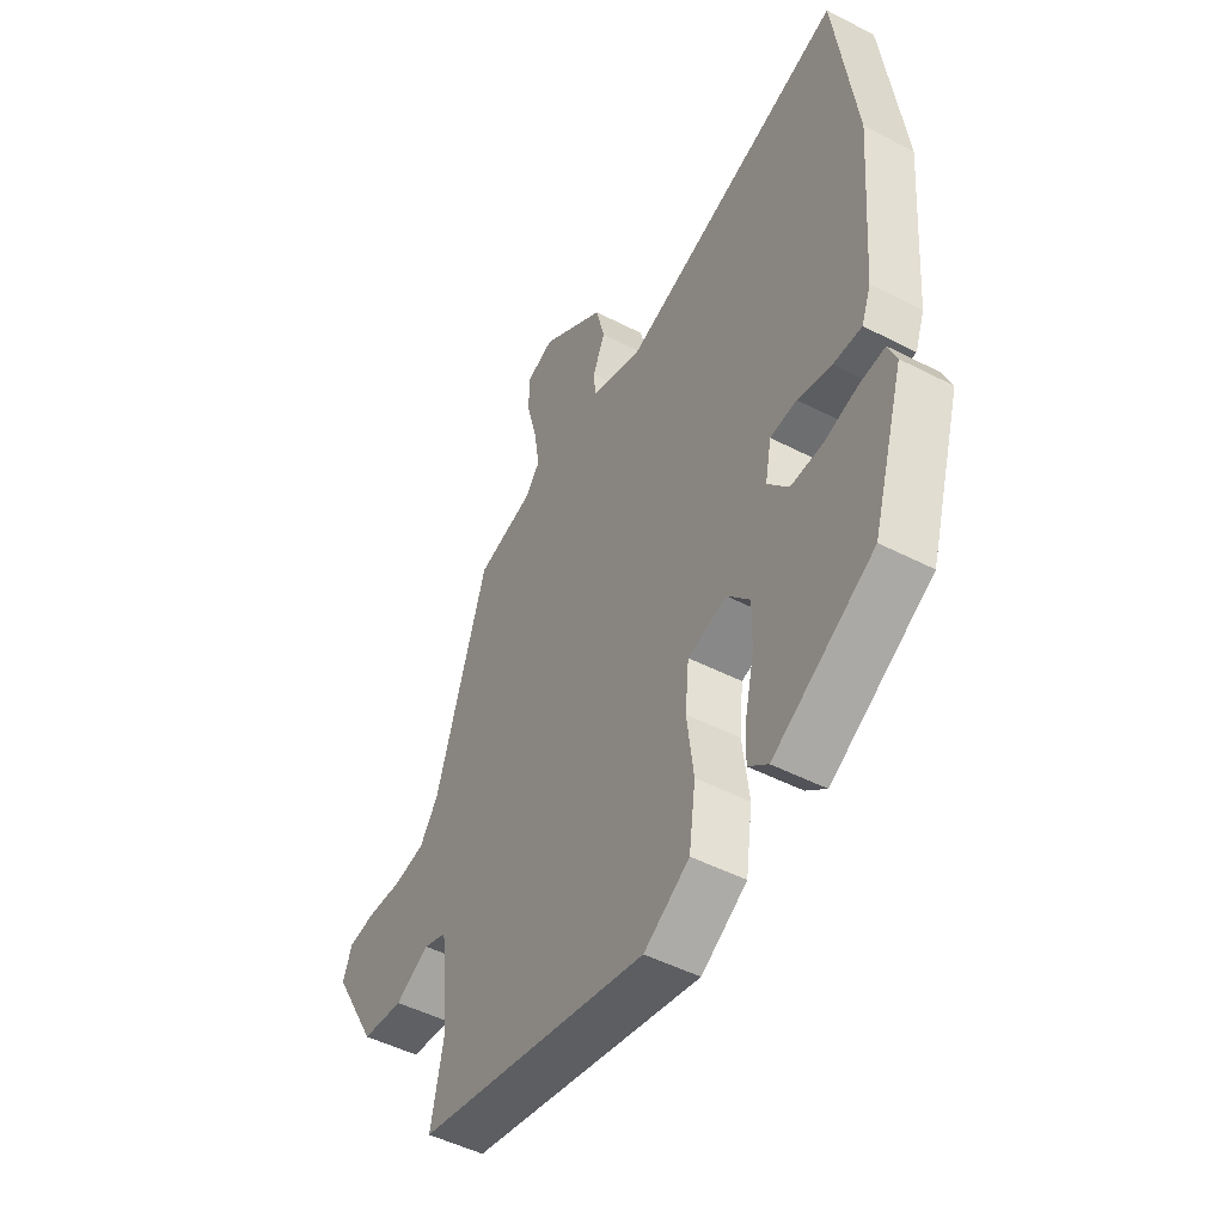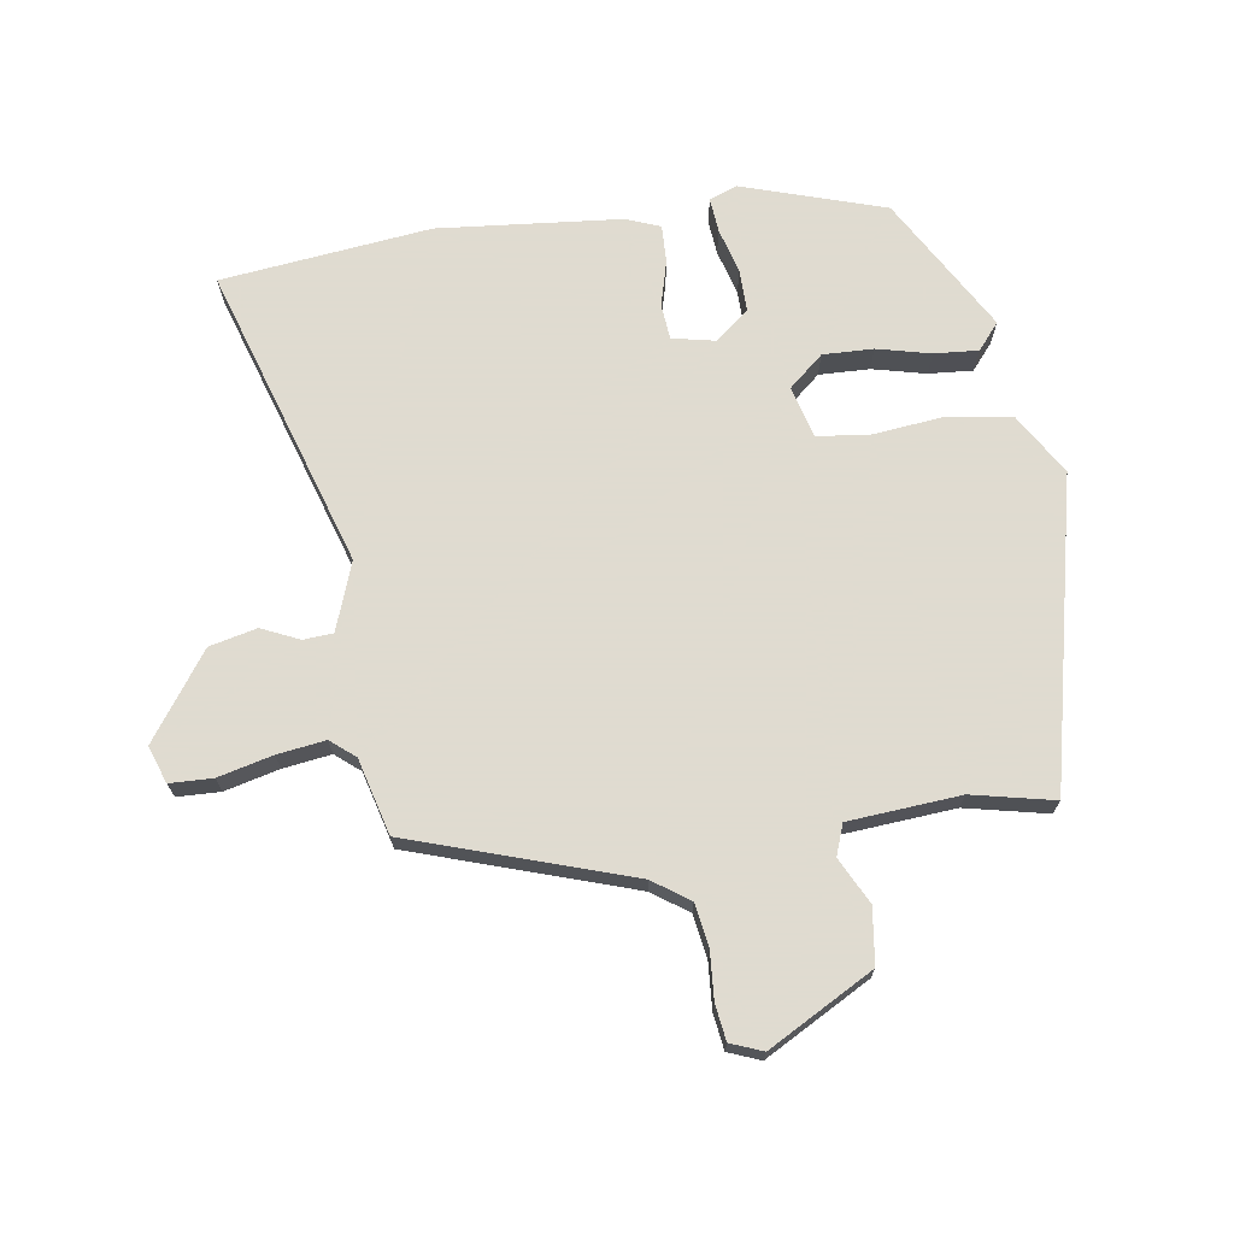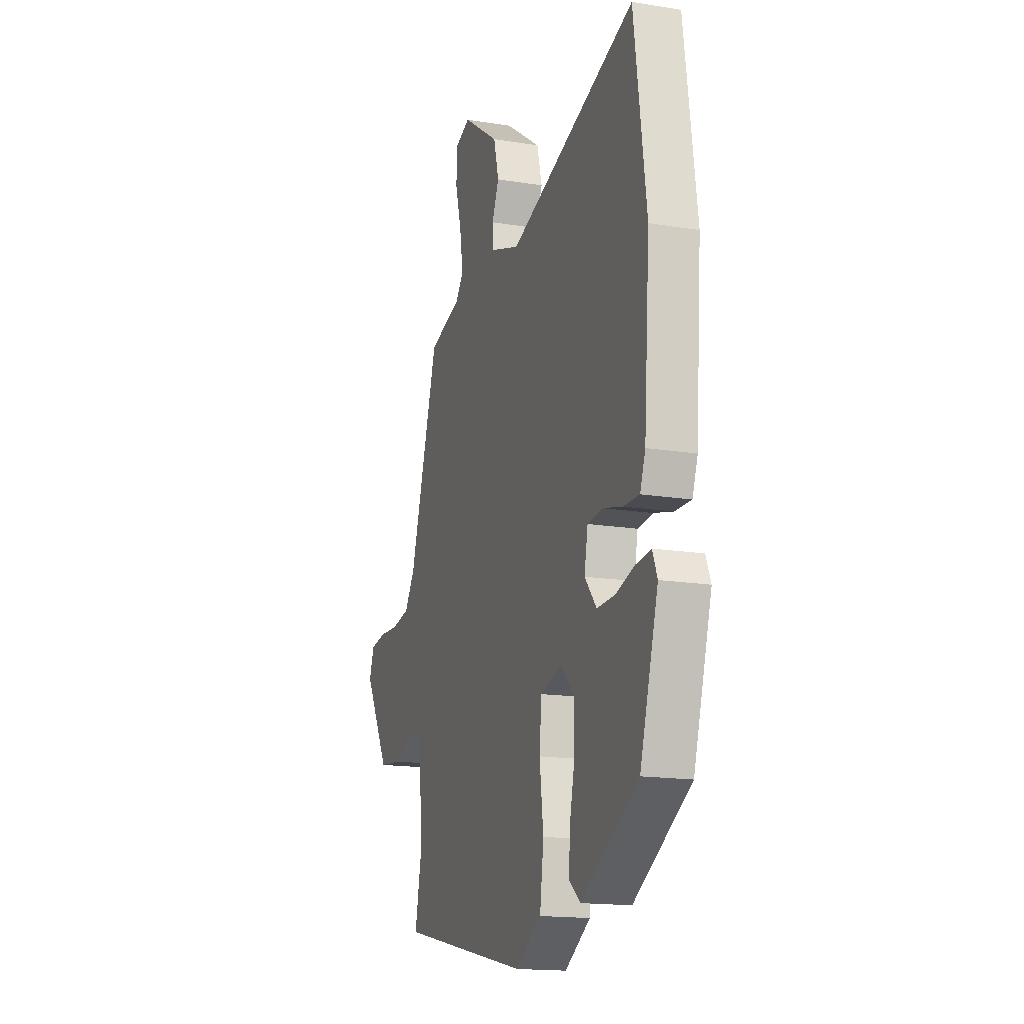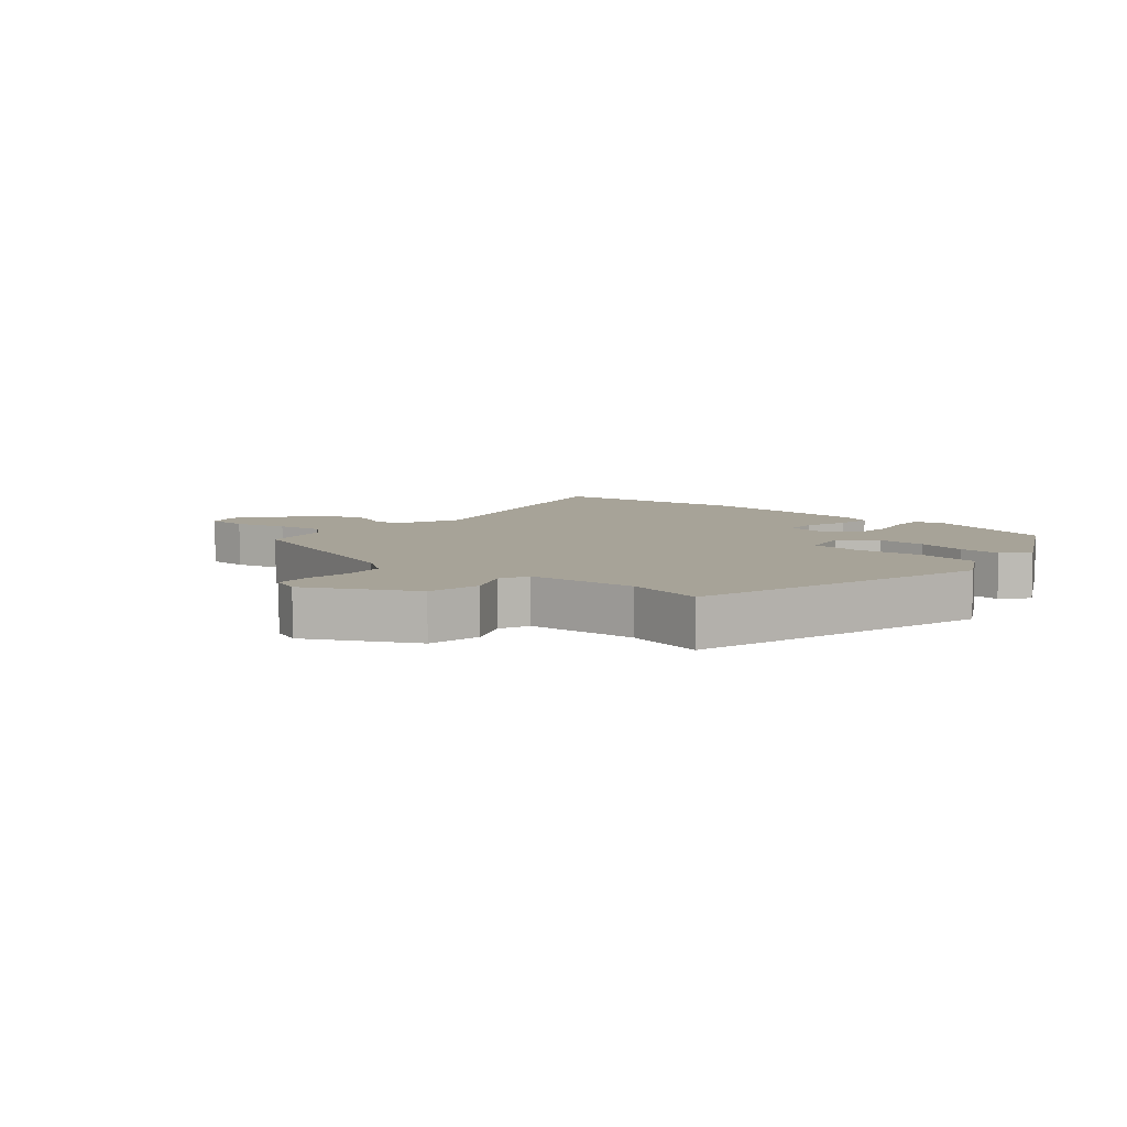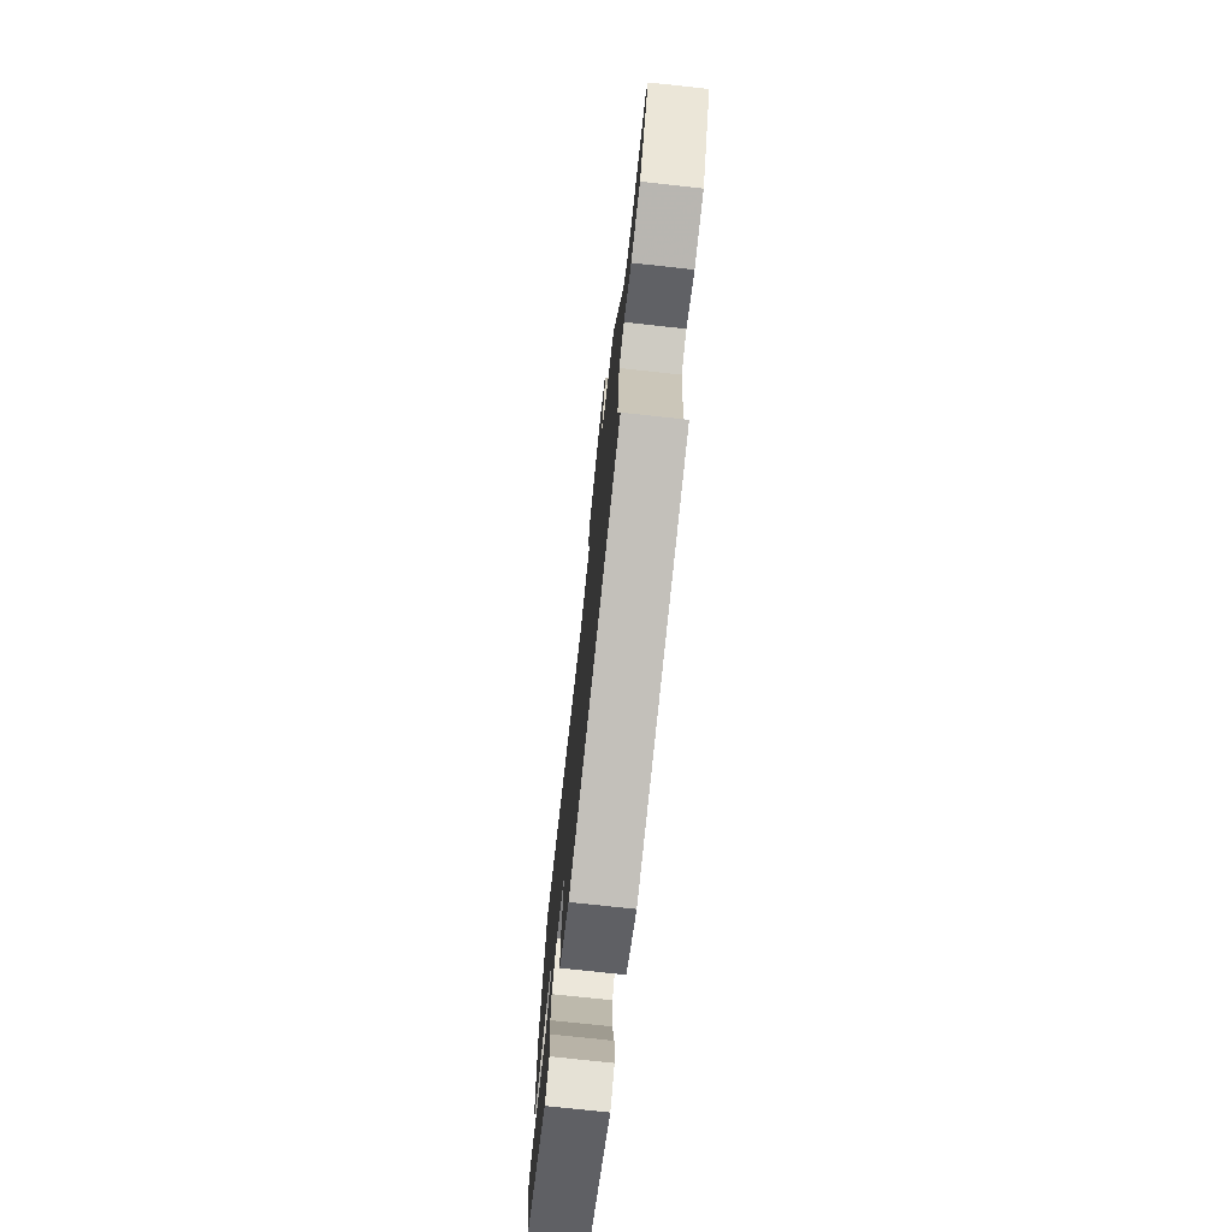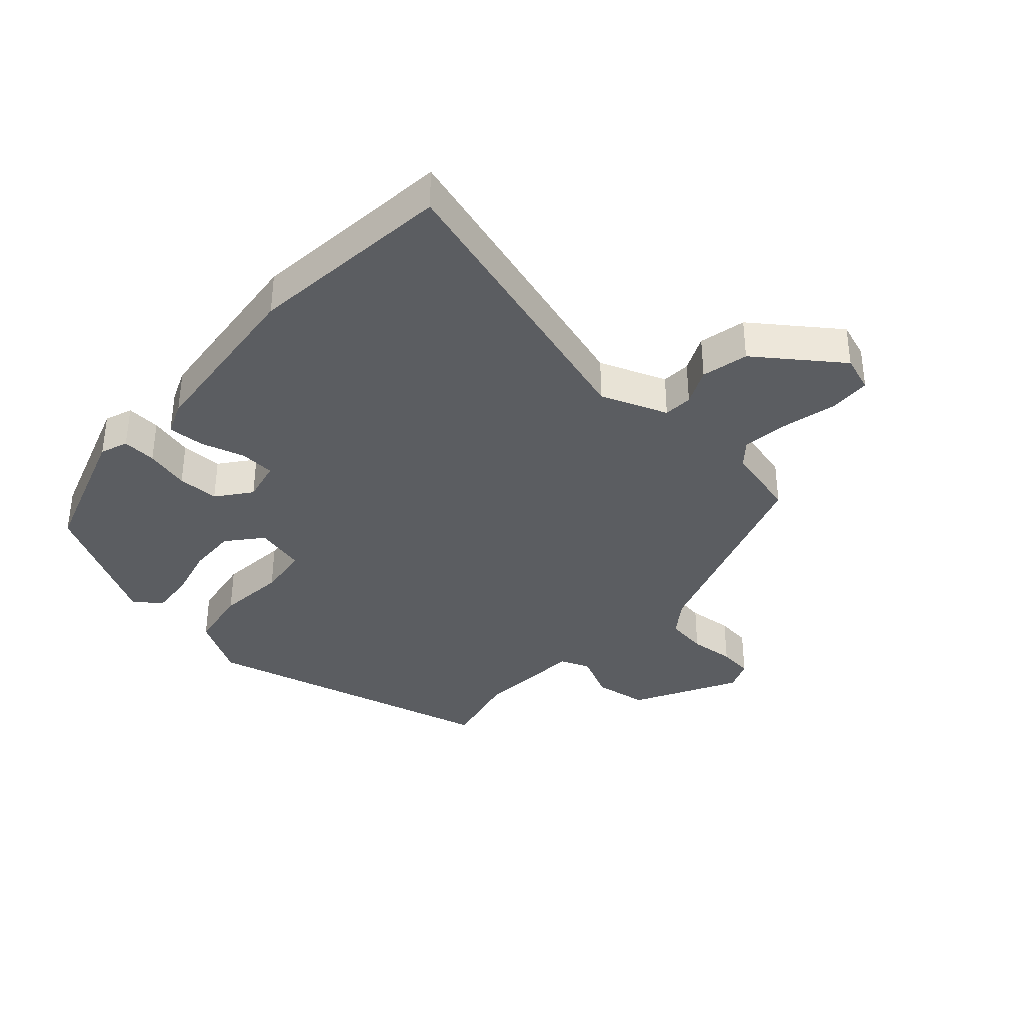
<metadata>
{"format":"obj","ext":"obj","renderer":"f3d","projection":"perspective","resolution":1024,"background":"white","views":[{"elev":-48.7,"azim":-119.9,"up":"+Z"},{"elev":70.2,"azim":82.5,"up":"+Y"},{"elev":-16.3,"azim":-108.5,"up":"+Z"},{"elev":6.8,"azim":133.2,"up":"+Y"},{"elev":-75.2,"azim":83.8,"up":"+Z"},{"elev":-36.0,"azim":-40.2,"up":"+Y"}]}
</metadata>
<code>
v -0.466 0.07 -0.359
v -0.534 0.07 -0.132
v -0.516 0.07 -0.088
v -0.461 0.07 -0.094
v -0.39 0.07 -0.115
v -0.323 0.07 -0.117
v -0.279 0.07 -0.064
v -0.292 0.07 0.004
v -0.348 0.07 0.01
v -0.42 0.07 -0.008
v -0.48 0.07 -0.009
v -0.5 0.07 0.045
v -0.522 0.07 0.336
v -0.477 0.07 0.668
v -0.001 0.07 0.508
v 0.108 0.07 0.545
v 0.112 0.07 0.592
v 0.086 0.07 0.652
v 0.105 0.07 0.727
v 0.242 0.07 0.821
v 0.3 0.07 0.799
v 0.301 0.07 0.731
v 0.278 0.07 0.645
v 0.266 0.07 0.569
v 0.297 0.07 0.53
v 0.417 0.07 0.496
v 0.525 0.07 0.148
v 0.564 0.07 0.09
v 0.632 0.07 0.078
v 0.706 0.07 0.082
v 0.763 0.07 0.073
v 0.782 0.07 0.022
v 0.688 0.07 -0.143
v 0.6 0.07 -0.153
v 0.528 0.07 -0.115
v 0.479 0.07 -0.132
v 0.462 0.07 -0.309
v 0.488 0.07 -0.439
v -0.002 0.07 -0.543
v -0.098 0.07 -0.483
v -0.112 0.07 -0.38
v -0.098 0.07 -0.269
v -0.106 0.07 -0.185
v -0.188 0.07 -0.162
v -0.236 0.07 -0.216
v -0.235 0.07 -0.296
v -0.216 0.07 -0.381
v -0.212 0.07 -0.451
v -0.254 0.07 -0.485
v -0.466 0 -0.359
v -0.534 0 -0.132
v -0.516 0 -0.088
v -0.461 0 -0.094
v -0.39 0 -0.115
v -0.323 0 -0.117
v -0.279 0 -0.064
v -0.292 0 0.004
v -0.348 0 0.01
v -0.42 0 -0.008
v -0.48 0 -0.009
v -0.5 0 0.045
v -0.522 0 0.336
v -0.477 0 0.668
v -0.001 0 0.508
v 0.108 0 0.545
v 0.112 0 0.592
v 0.086 0 0.652
v 0.105 0 0.727
v 0.242 0 0.821
v 0.3 0 0.799
v 0.301 0 0.731
v 0.278 0 0.645
v 0.266 0 0.569
v 0.297 0 0.53
v 0.417 0 0.496
v 0.525 0 0.148
v 0.564 0 0.09
v 0.632 0 0.078
v 0.706 0 0.082
v 0.763 0 0.073
v 0.782 0 0.022
v 0.688 0 -0.143
v 0.6 0 -0.153
v 0.528 0 -0.115
v 0.479 0 -0.132
v 0.462 0 -0.309
v 0.488 0 -0.439
v -0.002 0 -0.543
v -0.098 0 -0.483
v -0.112 0 -0.38
v -0.098 0 -0.269
v -0.106 0 -0.185
v -0.188 0 -0.162
v -0.236 0 -0.216
v -0.235 0 -0.296
v -0.216 0 -0.381
v -0.212 0 -0.451
v -0.254 0 -0.485
f 46 47 48 49
f 45 46 49 1
f 44 45 1 2
f 39 40 41 42
f 37 38 39 42
f 36 37 42 43
f 35 36 43 44
f 33 34 35
f 32 33 35
f 29 30 31 32
f 28 29 32 35
f 27 28 35 44
f 25 26 27 44
f 20 21 22 23
f 20 23 24
f 17 18 19 20
f 16 17 20 24
f 15 16 24 25
f 13 14 15
f 9 10 11 12
f 8 9 12 13
f 2 3 4 5
f 2 5 6
f 44 2 6
f 25 44 6 7
f 8 13 15 25
f 7 8 25
f 98 97 96 95
f 50 98 95 94
f 51 50 94 93
f 91 90 89 88
f 91 88 87 86
f 92 91 86 85
f 93 92 85 84
f 84 83 82
f 84 82 81
f 81 80 79 78
f 84 81 78 77
f 93 84 77 76
f 93 76 75 74
f 72 71 70 69
f 73 72 69
f 69 68 67 66
f 73 69 66 65
f 74 73 65 64
f 64 63 62
f 61 60 59 58
f 62 61 58 57
f 54 53 52 51
f 55 54 51
f 55 51 93
f 56 55 93 74
f 74 64 62 57
f 74 57 56
f 1 50 51 2
f 2 51 52 3
f 3 52 53 4
f 4 53 54 5
f 5 54 55 6
f 6 55 56 7
f 7 56 57 8
f 8 57 58 9
f 9 58 59 10
f 10 59 60 11
f 11 60 61 12
f 12 61 62 13
f 13 62 63 14
f 14 63 64 15
f 15 64 65 16
f 16 65 66 17
f 17 66 67 18
f 18 67 68 19
f 19 68 69 20
f 20 69 70 21
f 21 70 71 22
f 22 71 72 23
f 23 72 73 24
f 24 73 74 25
f 25 74 75 26
f 26 75 76 27
f 27 76 77 28
f 28 77 78 29
f 29 78 79 30
f 30 79 80 31
f 31 80 81 32
f 32 81 82 33
f 33 82 83 34
f 34 83 84 35
f 35 84 85 36
f 36 85 86 37
f 37 86 87 38
f 38 87 88 39
f 39 88 89 40
f 40 89 90 41
f 41 90 91 42
f 42 91 92 43
f 43 92 93 44
f 44 93 94 45
f 45 94 95 46
f 46 95 96 47
f 47 96 97 48
f 48 97 98 49
f 49 98 50 1

</code>
